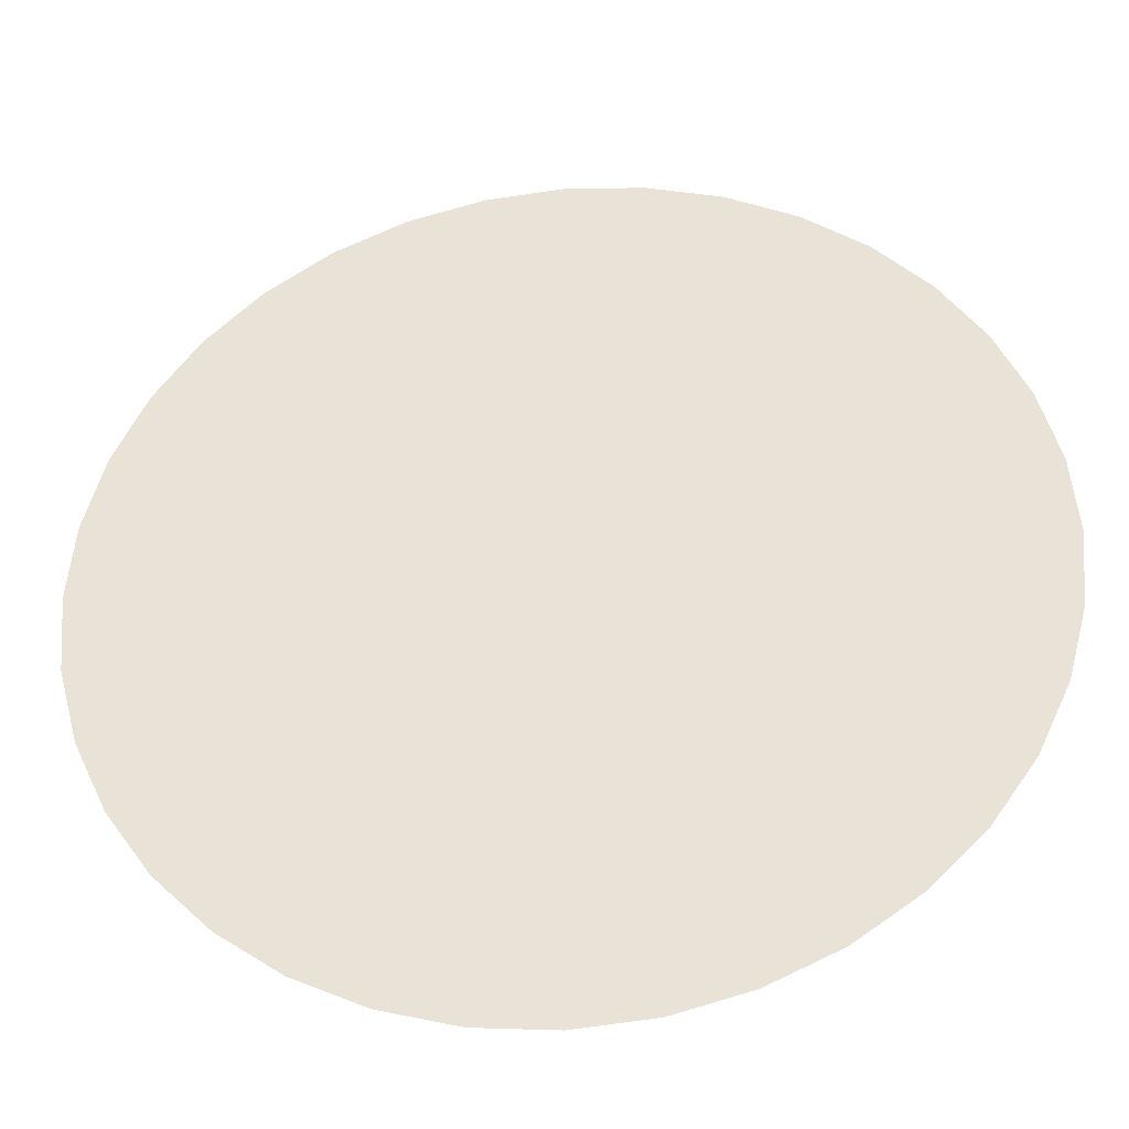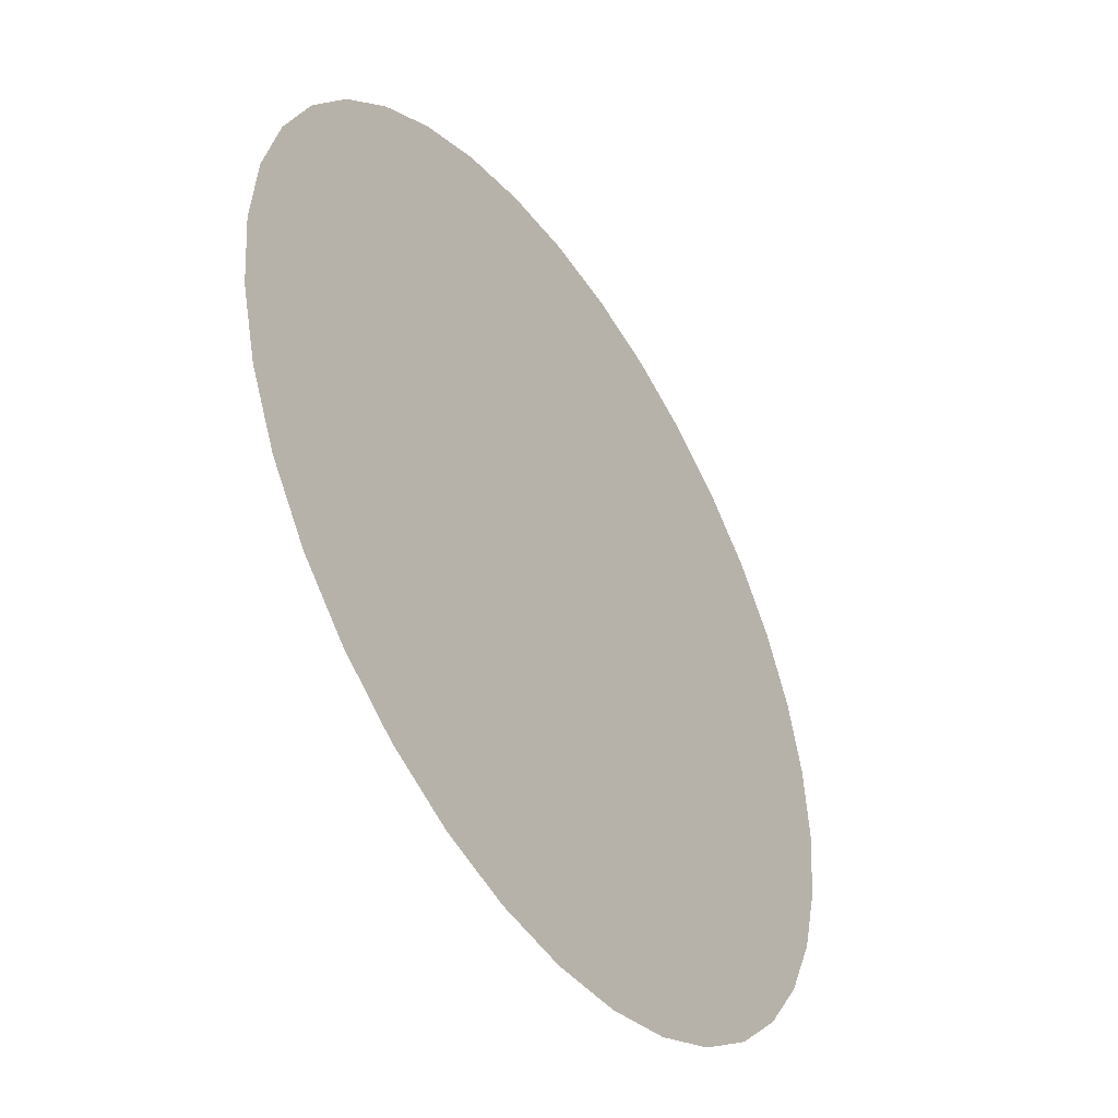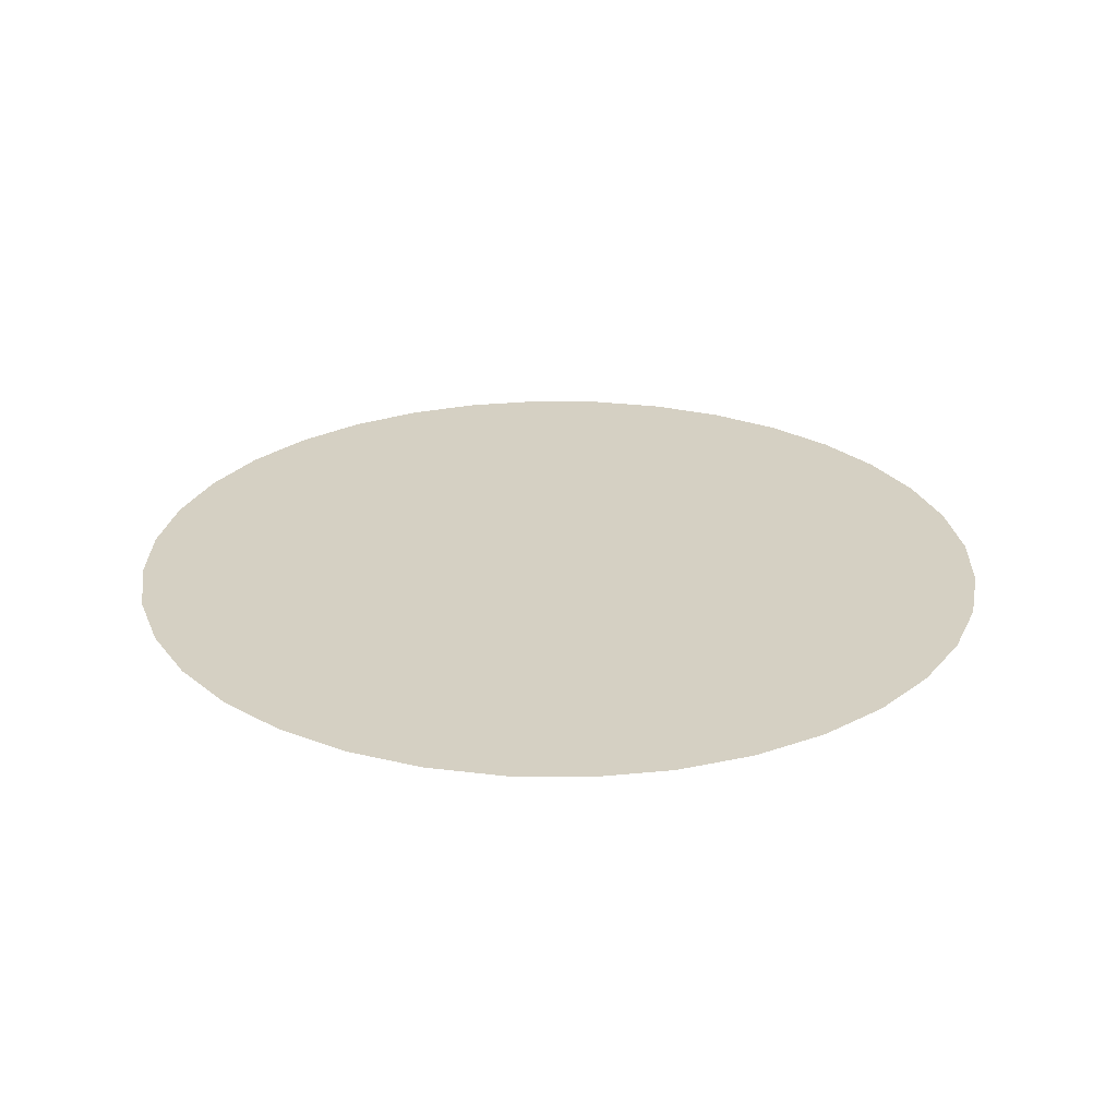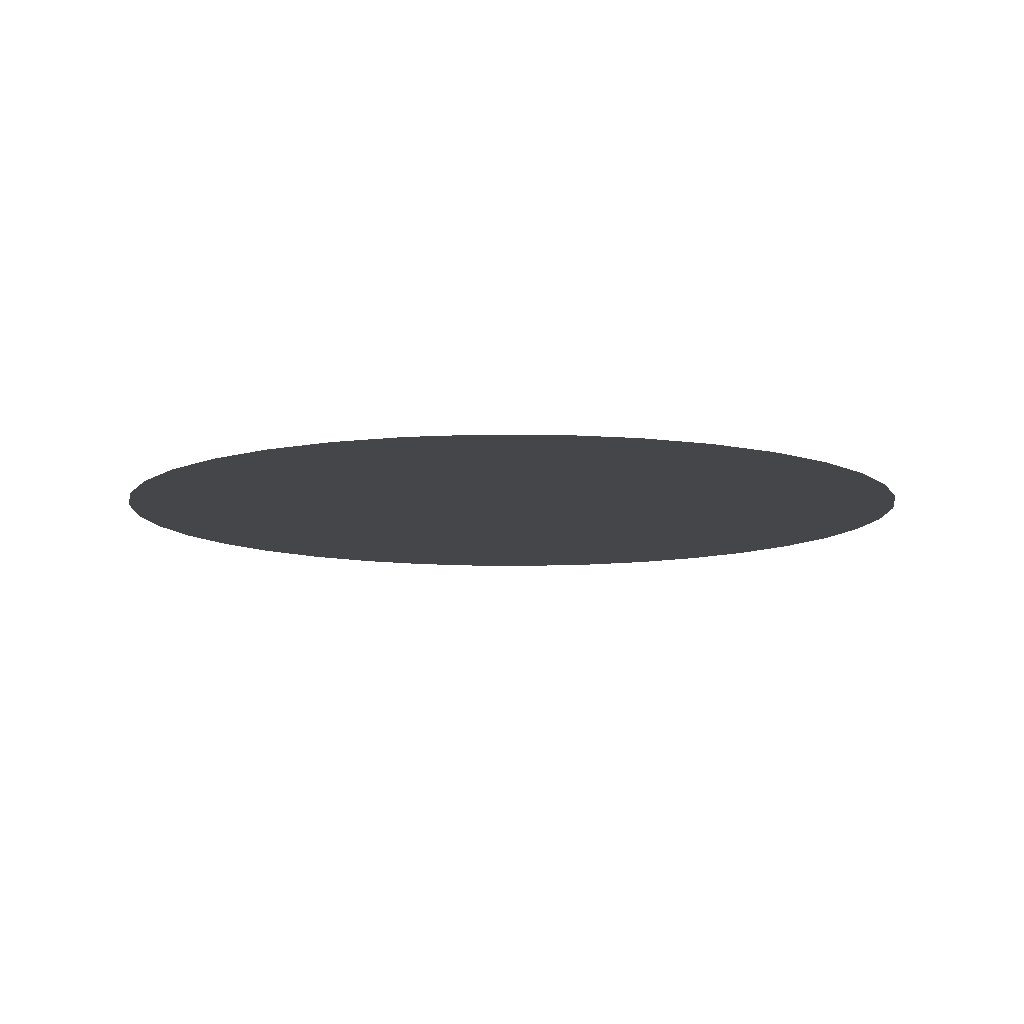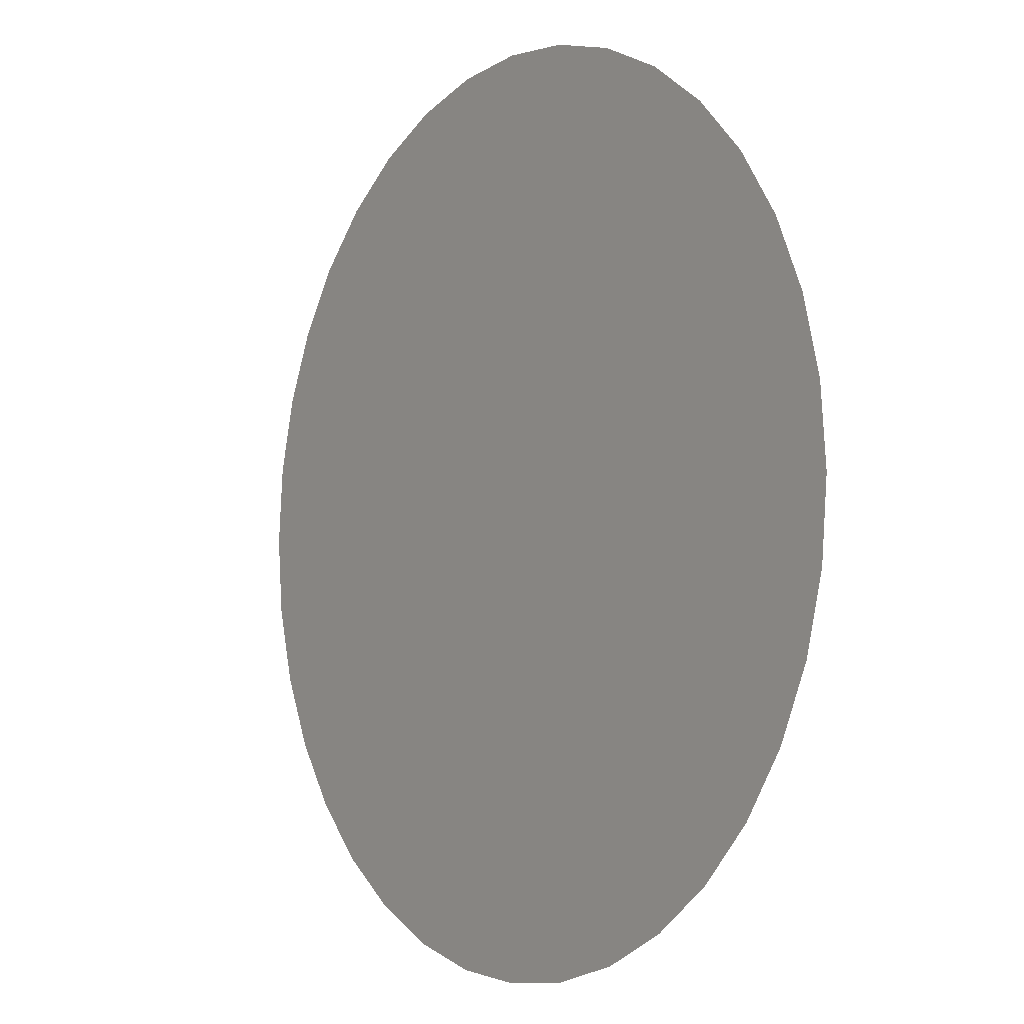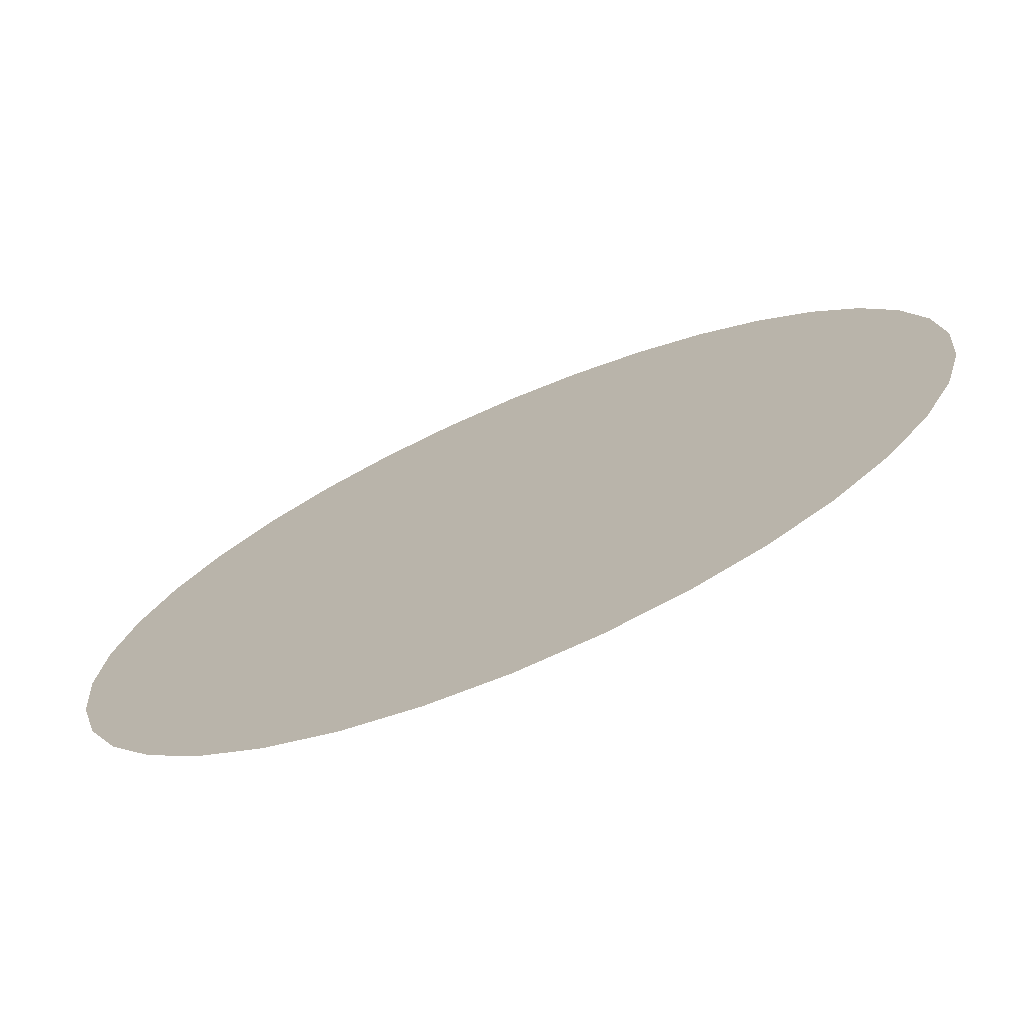
<metadata>
{"format":"obj","ext":"obj","renderer":"f3d","projection":"perspective","resolution":1024,"background":"white","views":[{"elev":-35.9,"azim":-173.5,"up":"+Z"},{"elev":-46.0,"azim":-56.8,"up":"+Z"},{"elev":26.4,"azim":116.1,"up":"+Y"},{"elev":-9.7,"azim":-166.5,"up":"+Y"},{"elev":-5.1,"azim":-125.1,"up":"+Z"},{"elev":-73.4,"azim":23.1,"up":"+Z"}]}
</metadata>
<code>
v 0 0 0
v 1.25 0 0
v 0.9375 0 0
v 0.625 0 0
v 0.3125 0 0
v 1.231 0 -0.2171
v 0.9233 0 -0.1628
v 0.6155 0 -0.1085
v 0.3078 0 -0.05427
v 1.175 0 -0.4275
v 0.881 0 -0.3206
v 0.5873 0 -0.2138
v 0.2937 0 -0.1069
v 1.083 0 -0.625
v 0.8119 0 -0.4688
v 0.5413 0 -0.3125
v 0.2706 0 -0.1562
v 0.9576 0 -0.8035
v 0.7182 0 -0.6026
v 0.4788 0 -0.4017
v 0.2394 0 -0.2009
v 0.8035 0 -0.9576
v 0.6026 0 -0.7182
v 0.4017 0 -0.4788
v 0.2009 0 -0.2394
v 0.625 0 -1.083
v 0.4688 0 -0.8119
v 0.3125 0 -0.5413
v 0.1562 0 -0.2706
v 0.4275 0 -1.175
v 0.3206 0 -0.881
v 0.2138 0 -0.5873
v 0.1069 0 -0.2937
v 0.2171 0 -1.231
v 0.1628 0 -0.9233
v 0.1085 0 -0.6155
v 0.05427 0 -0.3078
v 0 0 -1.25
v 0 0 -0.9375
v 0 0 -0.625
v 0 0 -0.3125
v -0.2171 0 -1.231
v -0.1628 0 -0.9233
v -0.1085 0 -0.6155
v -0.05427 0 -0.3078
v -0.4275 0 -1.175
v -0.3206 0 -0.881
v -0.2138 0 -0.5873
v -0.1069 0 -0.2937
v -0.625 0 -1.083
v -0.4688 0 -0.8119
v -0.3125 0 -0.5413
v -0.1562 0 -0.2706
v -0.8035 0 -0.9576
v -0.6026 0 -0.7182
v -0.4017 0 -0.4788
v -0.2009 0 -0.2394
v -0.9576 0 -0.8035
v -0.7182 0 -0.6026
v -0.4788 0 -0.4017
v -0.2394 0 -0.2009
v -1.083 0 -0.625
v -0.8119 0 -0.4688
v -0.5413 0 -0.3125
v -0.2706 0 -0.1562
v -1.175 0 -0.4275
v -0.881 0 -0.3206
v -0.5873 0 -0.2138
v -0.2937 0 -0.1069
v -1.231 0 -0.2171
v -0.9233 0 -0.1628
v -0.6155 0 -0.1085
v -0.3078 0 -0.05427
v -1.25 0 0
v -0.9375 0 0
v -0.625 0 0
v -0.3125 0 0
v -1.231 0 0.2171
v -0.9233 0 0.1628
v -0.6155 0 0.1085
v -0.3078 0 0.05427
v -1.175 0 0.4275
v -0.881 0 0.3206
v -0.5873 0 0.2138
v -0.2937 0 0.1069
v -1.083 0 0.625
v -0.8119 0 0.4688
v -0.5413 0 0.3125
v -0.2706 0 0.1562
v -0.9576 0 0.8035
v -0.7182 0 0.6026
v -0.4788 0 0.4017
v -0.2394 0 0.2009
v -0.8035 0 0.9576
v -0.6026 0 0.7182
v -0.4017 0 0.4788
v -0.2009 0 0.2394
v -0.625 0 1.083
v -0.4688 0 0.8119
v -0.3125 0 0.5413
v -0.1562 0 0.2706
v -0.4275 0 1.175
v -0.3206 0 0.881
v -0.2138 0 0.5873
v -0.1069 0 0.2937
v -0.2171 0 1.231
v -0.1628 0 0.9233
v -0.1085 0 0.6155
v -0.05427 0 0.3078
v 0 0 1.25
v 0 0 0.9375
v 0 0 0.625
v 0 0 0.3125
v 0.2171 0 1.231
v 0.1628 0 0.9233
v 0.1085 0 0.6155
v 0.05427 0 0.3078
v 0.4275 0 1.175
v 0.3206 0 0.881
v 0.2138 0 0.5873
v 0.1069 0 0.2937
v 0.625 0 1.083
v 0.4688 0 0.8119
v 0.3125 0 0.5413
v 0.1562 0 0.2706
v 0.8035 0 0.9576
v 0.6026 0 0.7182
v 0.4017 0 0.4788
v 0.2009 0 0.2394
v 0.9576 0 0.8035
v 0.7182 0 0.6026
v 0.4788 0 0.4017
v 0.2394 0 0.2009
v 1.083 0 0.625
v 0.8119 0 0.4688
v 0.5413 0 0.3125
v 0.2706 0 0.1562
v 1.175 0 0.4275
v 0.881 0 0.3206
v 0.5873 0 0.2138
v 0.2937 0 0.1069
v 1.231 0 0.2171
v 0.9233 0 0.1628
v 0.6155 0 0.1085
v 0.3078 0 0.05427
o Disco
f 2 3 7 6
f 3 4 8 7
f 4 5 9 8
f 5 1 9
f 6 7 11 10
f 7 8 12 11
f 8 9 13 12
f 9 1 13
f 10 11 15 14
f 11 12 16 15
f 12 13 17 16
f 13 1 17
f 14 15 19 18
f 15 16 20 19
f 16 17 21 20
f 17 1 21
f 18 19 23 22
f 19 20 24 23
f 20 21 25 24
f 21 1 25
f 22 23 27 26
f 23 24 28 27
f 24 25 29 28
f 25 1 29
f 26 27 31 30
f 27 28 32 31
f 28 29 33 32
f 29 1 33
f 30 31 35 34
f 31 32 36 35
f 32 33 37 36
f 33 1 37
f 34 35 39 38
f 35 36 40 39
f 36 37 41 40
f 37 1 41
f 38 39 43 42
f 39 40 44 43
f 40 41 45 44
f 41 1 45
f 42 43 47 46
f 43 44 48 47
f 44 45 49 48
f 45 1 49
f 46 47 51 50
f 47 48 52 51
f 48 49 53 52
f 49 1 53
f 50 51 55 54
f 51 52 56 55
f 52 53 57 56
f 53 1 57
f 54 55 59 58
f 55 56 60 59
f 56 57 61 60
f 57 1 61
f 58 59 63 62
f 59 60 64 63
f 60 61 65 64
f 61 1 65
f 62 63 67 66
f 63 64 68 67
f 64 65 69 68
f 65 1 69
f 66 67 71 70
f 67 68 72 71
f 68 69 73 72
f 69 1 73
f 70 71 75 74
f 71 72 76 75
f 72 73 77 76
f 73 1 77
f 74 75 79 78
f 75 76 80 79
f 76 77 81 80
f 77 1 81
f 78 79 83 82
f 79 80 84 83
f 80 81 85 84
f 81 1 85
f 82 83 87 86
f 83 84 88 87
f 84 85 89 88
f 85 1 89
f 86 87 91 90
f 87 88 92 91
f 88 89 93 92
f 89 1 93
f 90 91 95 94
f 91 92 96 95
f 92 93 97 96
f 93 1 97
f 94 95 99 98
f 95 96 100 99
f 96 97 101 100
f 97 1 101
f 98 99 103 102
f 99 100 104 103
f 100 101 105 104
f 101 1 105
f 102 103 107 106
f 103 104 108 107
f 104 105 109 108
f 105 1 109
f 106 107 111 110
f 107 108 112 111
f 108 109 113 112
f 109 1 113
f 110 111 115 114
f 111 112 116 115
f 112 113 117 116
f 113 1 117
f 114 115 119 118
f 115 116 120 119
f 116 117 121 120
f 117 1 121
f 118 119 123 122
f 119 120 124 123
f 120 121 125 124
f 121 1 125
f 122 123 127 126
f 123 124 128 127
f 124 125 129 128
f 125 1 129
f 126 127 131 130
f 127 128 132 131
f 128 129 133 132
f 129 1 133
f 130 131 135 134
f 131 132 136 135
f 132 133 137 136
f 133 1 137
f 134 135 139 138
f 135 136 140 139
f 136 137 141 140
f 137 1 141
f 138 139 143 142
f 139 140 144 143
f 140 141 145 144
f 141 1 145
f 142 143 3 2
f 143 144 4 3
f 144 145 5 4
f 145 1 5

</code>
